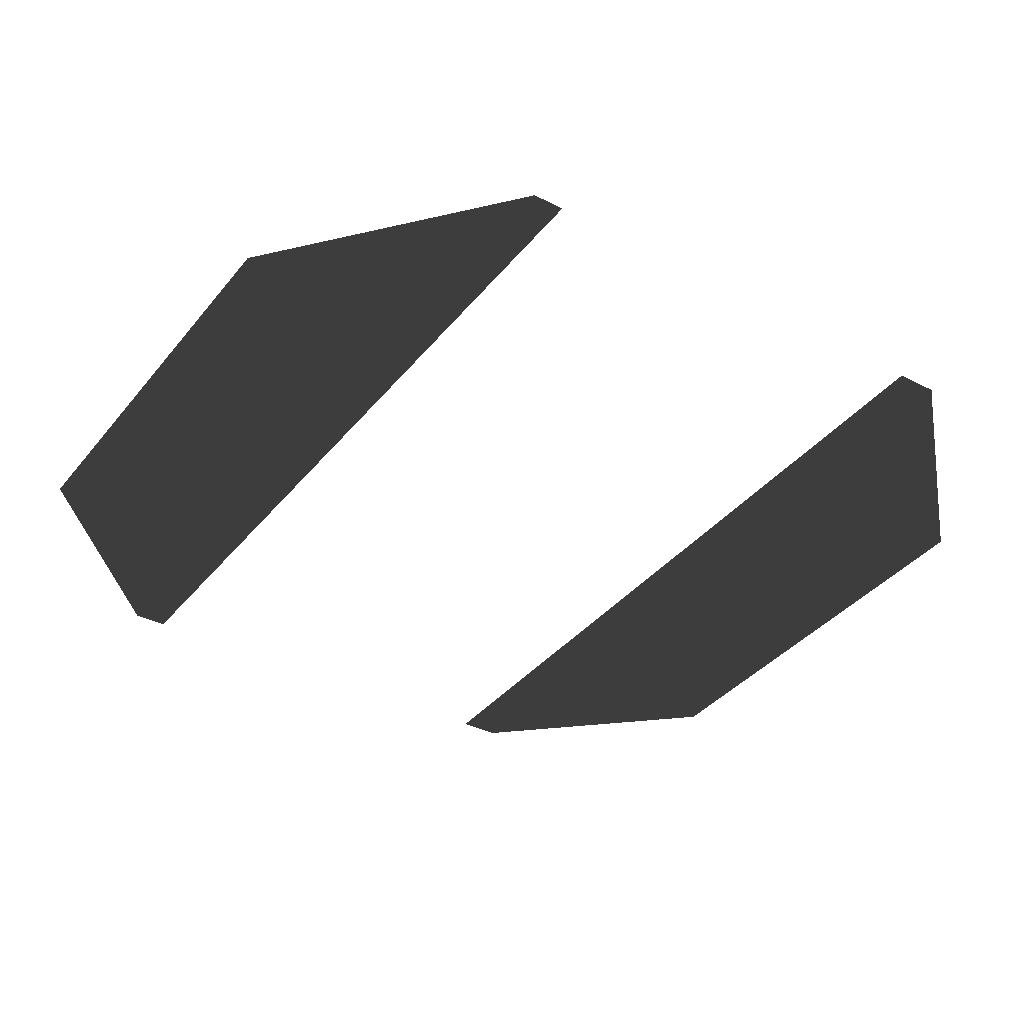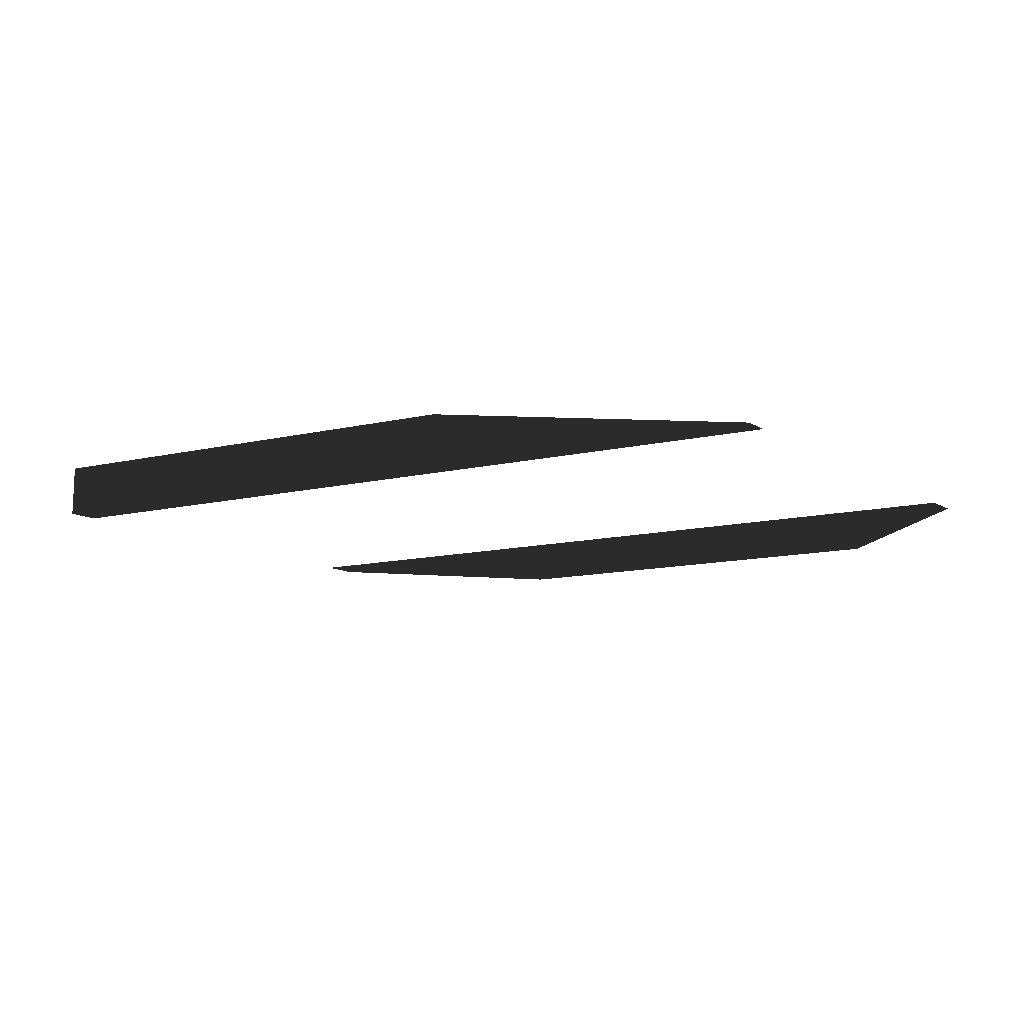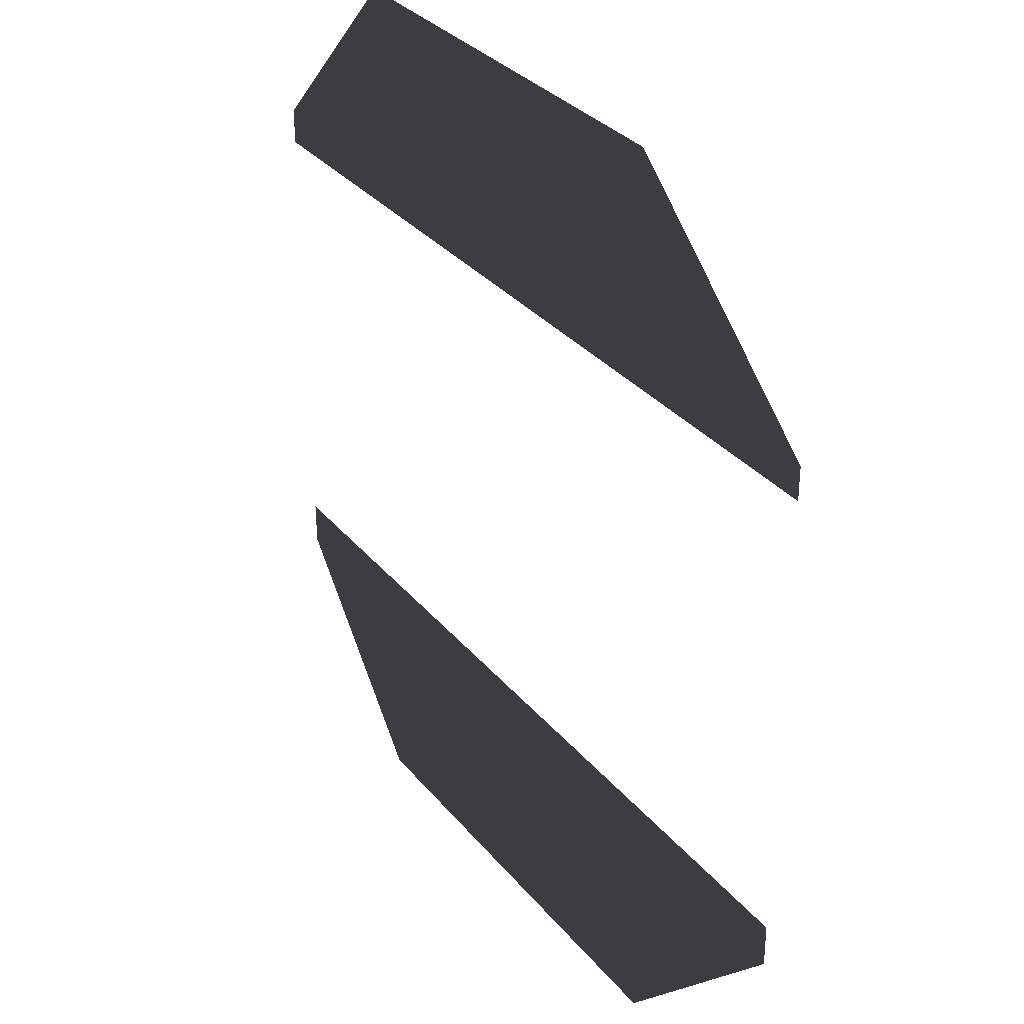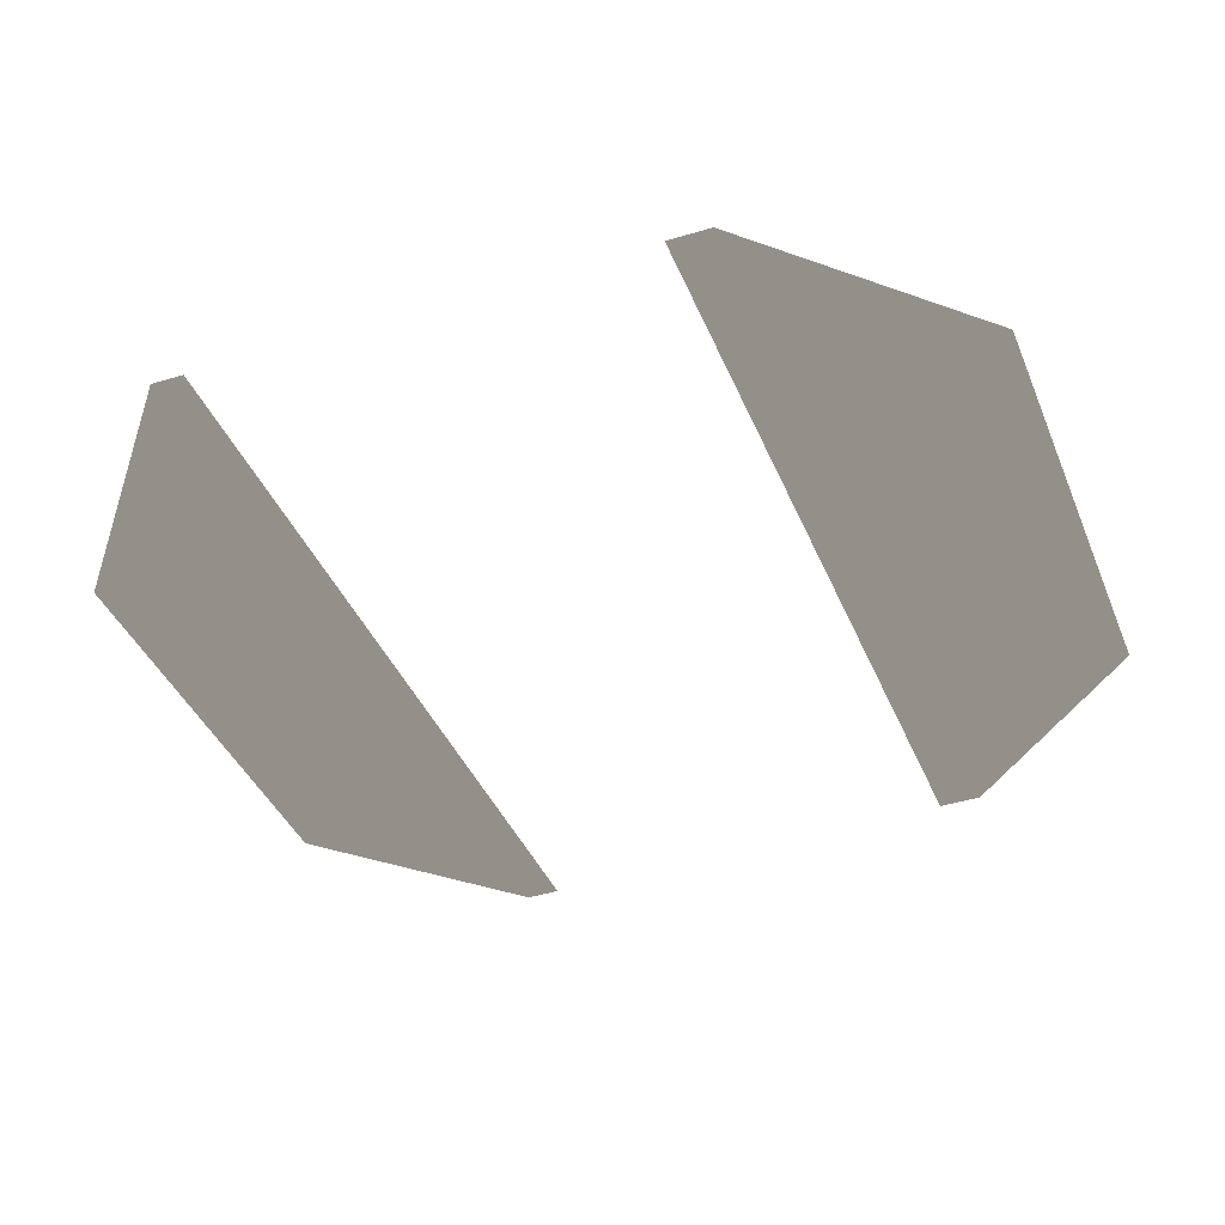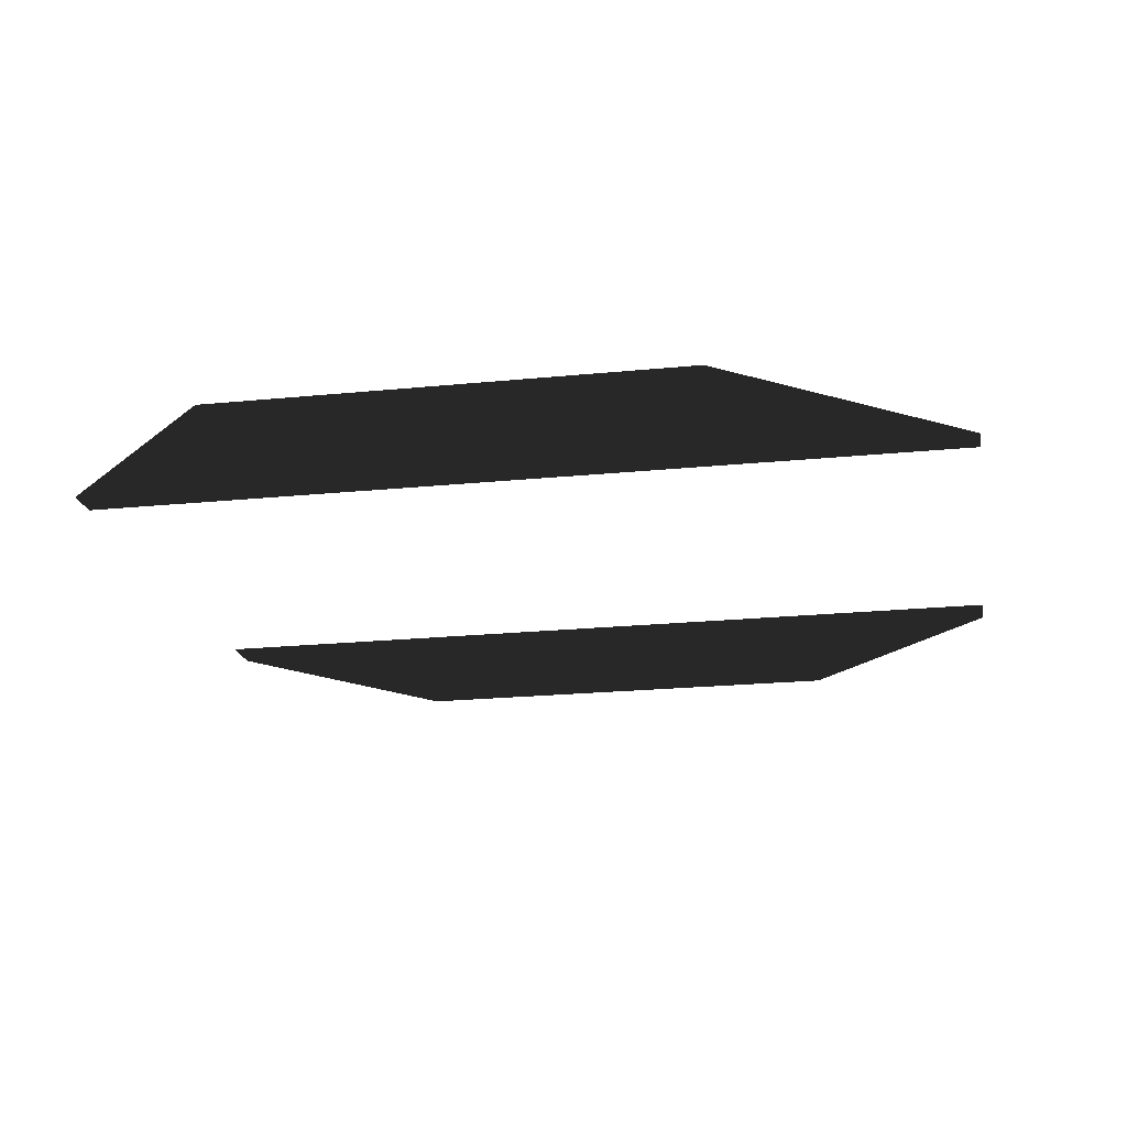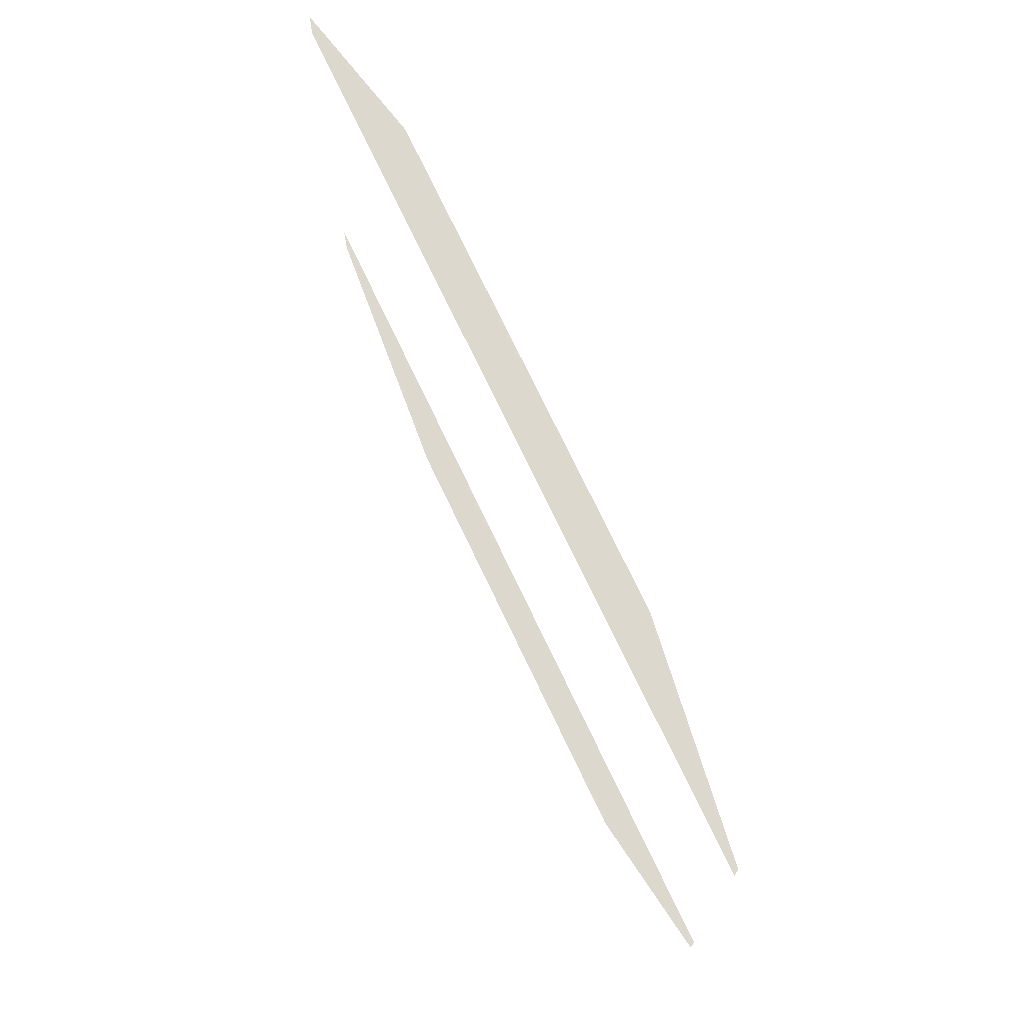
<metadata>
{"format":"obj","ext":"obj","renderer":"f3d","projection":"perspective","resolution":1024,"background":"white","views":[{"elev":-36.8,"azim":-123.7,"up":"+Z"},{"elev":-10.6,"azim":-147.2,"up":"+Z"},{"elev":30.9,"azim":-121.6,"up":"+Y"},{"elev":-39.5,"azim":-69.1,"up":"+Z"},{"elev":-20.6,"azim":-169.6,"up":"+Z"},{"elev":72.3,"azim":64.7,"up":"+Y"}]}
</metadata>
<code>
v 37.53 22.74 2.863e-07
v 37.48 19.68 2.367e-07
v -38.2 19.68 2.367e-07
v -38.23 22.49 3.72e-07
v -38.23 22.49 3.72e-07
v -18.19 38.91 5.32e-07
v 21.36 38.91 5.32e-07
v 37.53 22.74 2.863e-07
v 36.81 -22.58 -2.645e-07
v 20.88 -39.87 -5.407e-07
v -20.51 -39.87 -5.407e-07
v -37.88 -22.5 -3.729e-07
v 36.87 -18.8 -2.385e-07
v 36.81 -22.58 -2.645e-07
v -37.88 -22.5 -3.729e-07
v -37.91 -18.8 -2.385e-07
g Water_lake_2_35106_106
f 1 3 2
f 1 4 3
f 5 7 6
f 5 8 7
f 9 11 10
f 9 12 11
f 13 15 14
f 13 16 15

</code>
